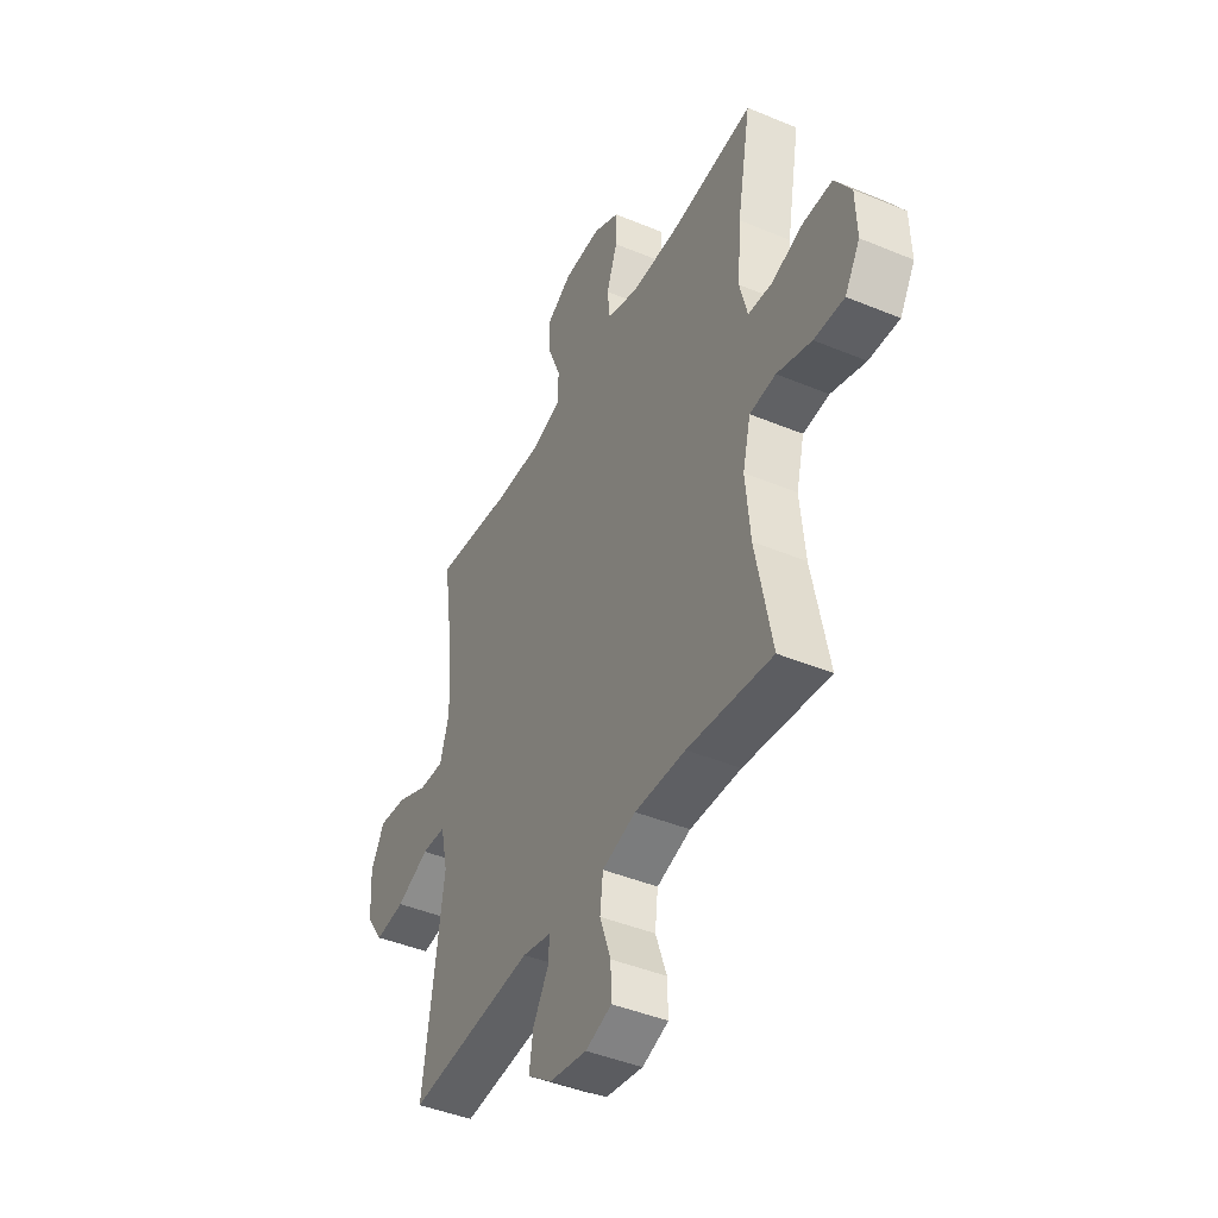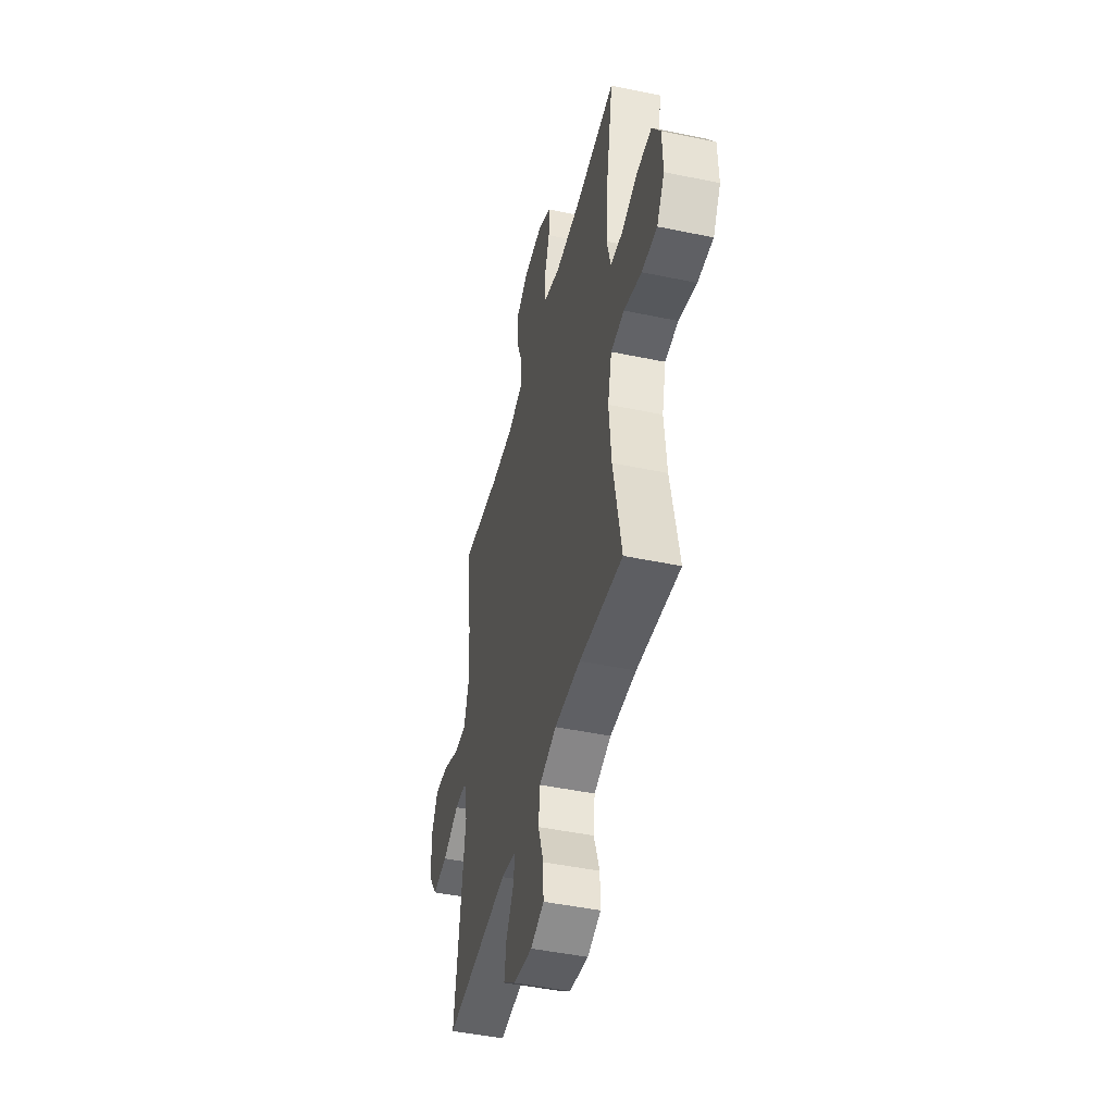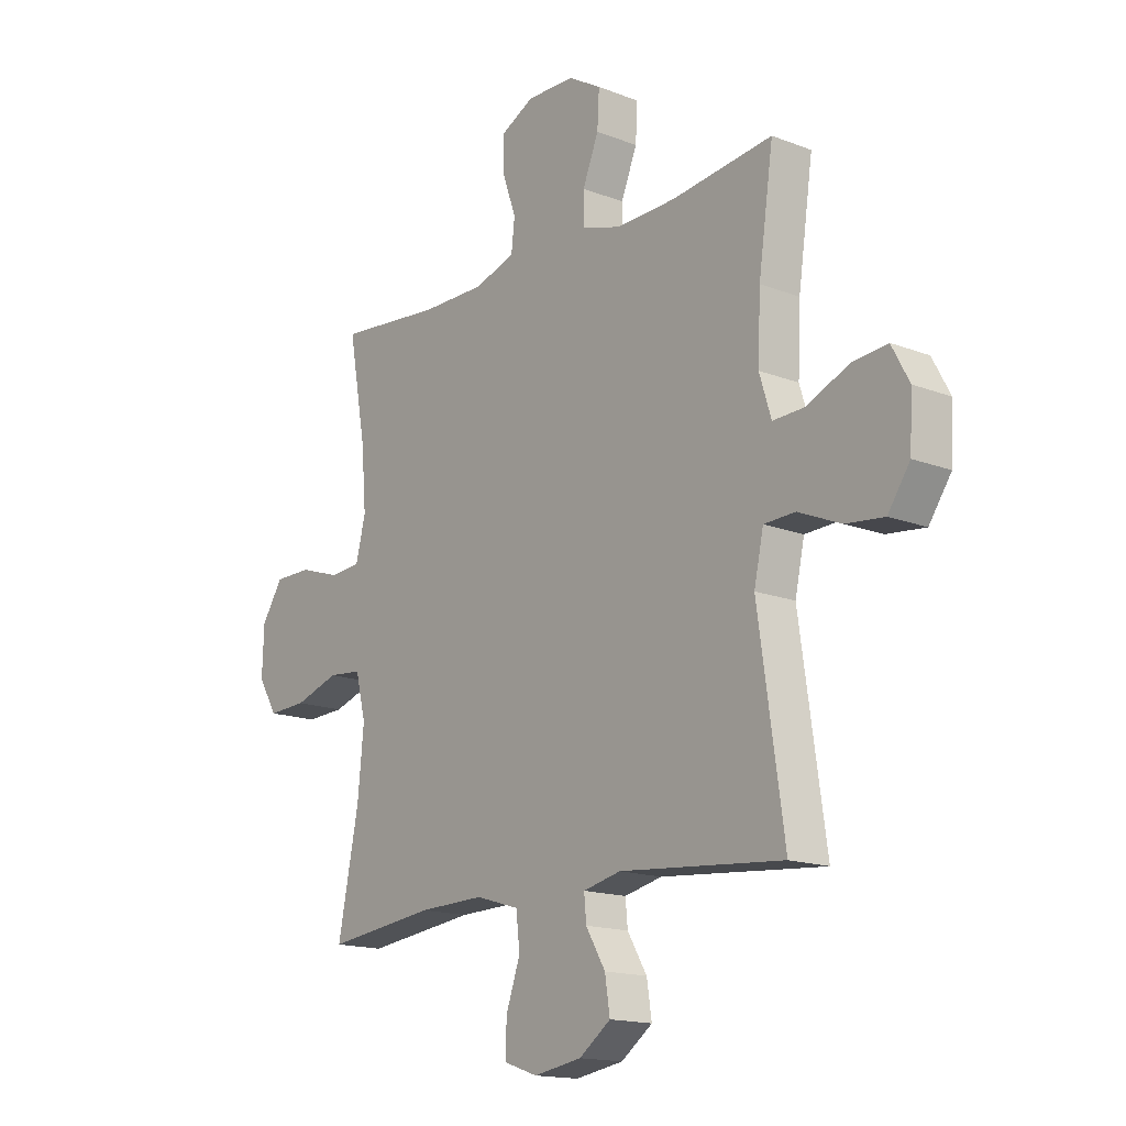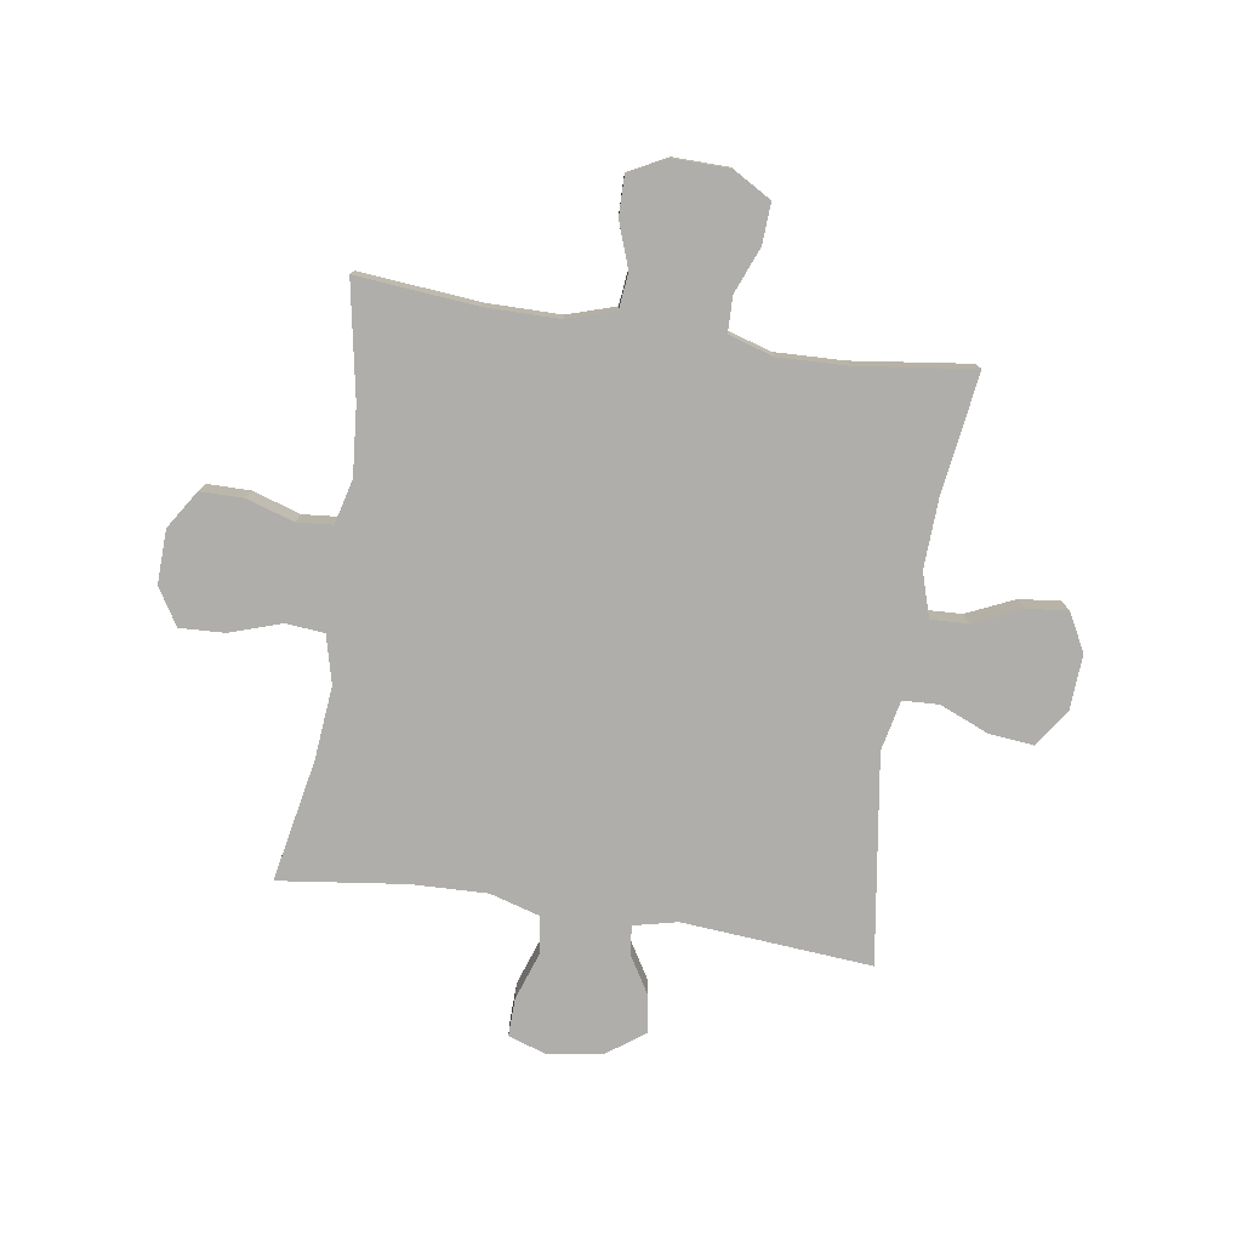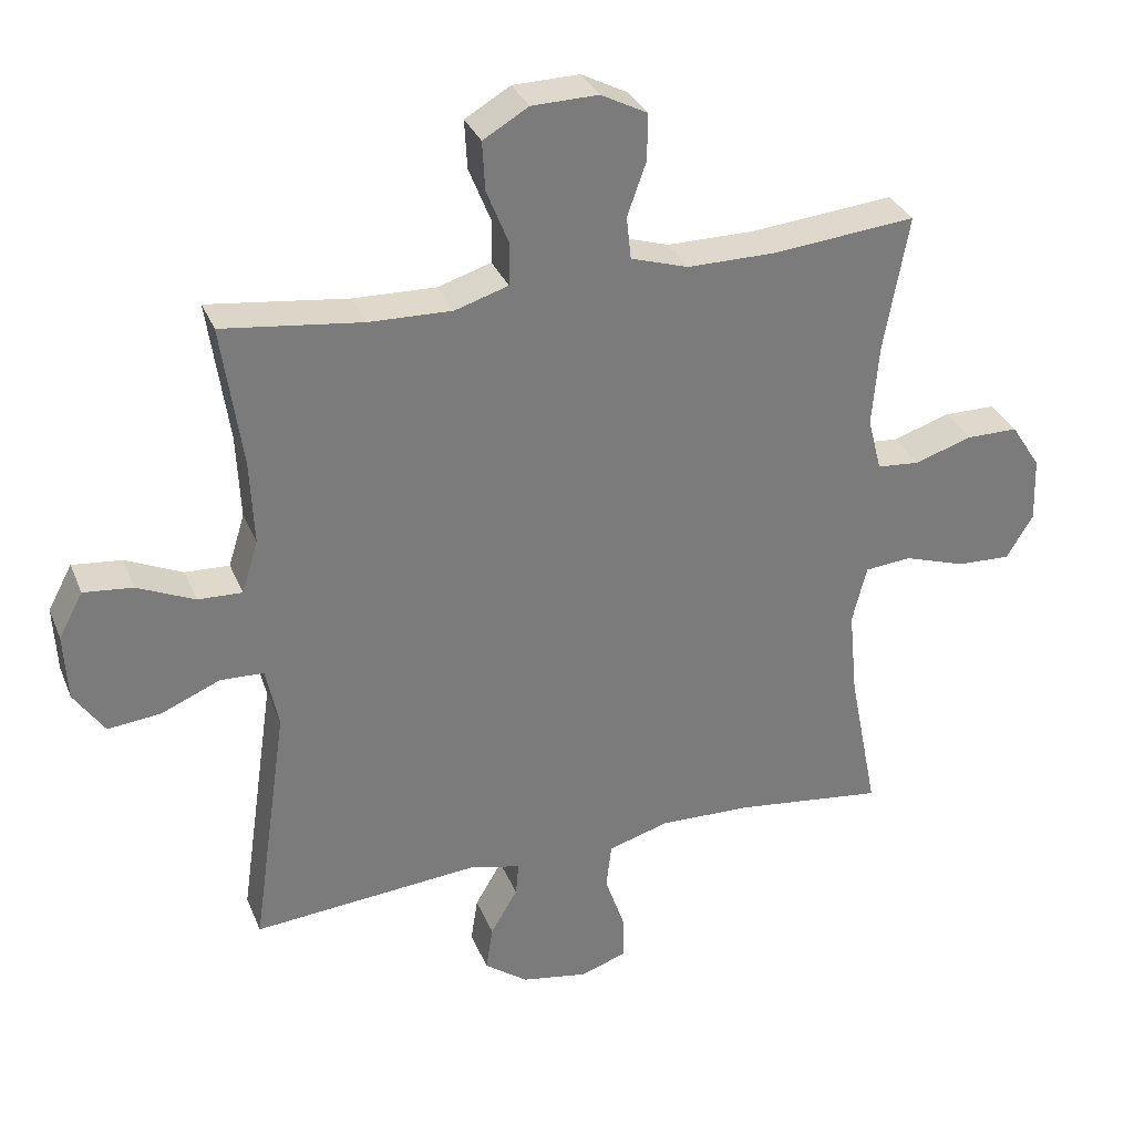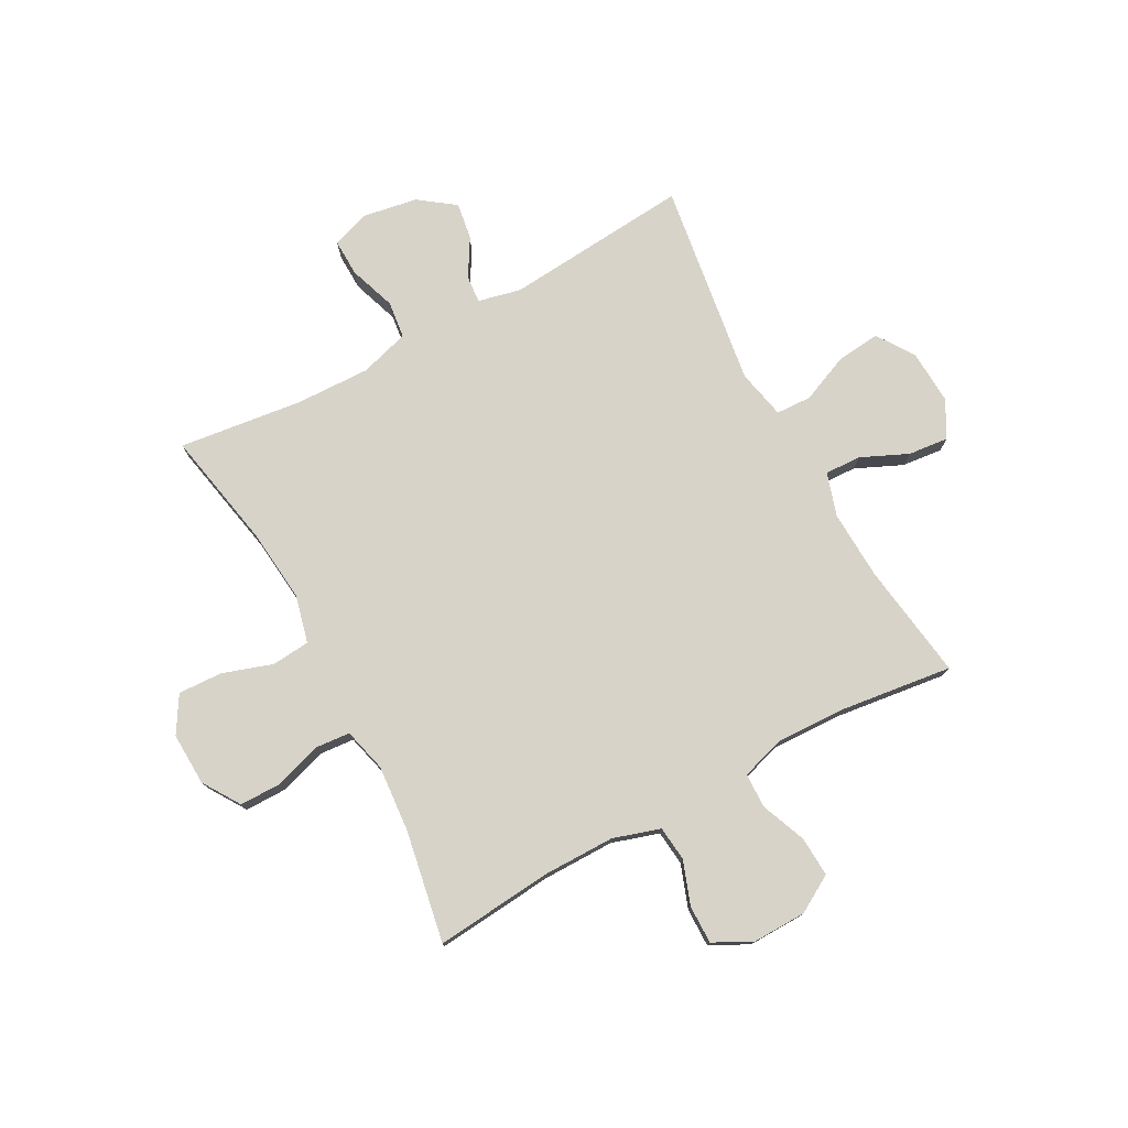
<metadata>
{"format":"obj","ext":"obj","renderer":"f3d","projection":"perspective","resolution":1024,"background":"white","views":[{"elev":-43.3,"azim":-116.2,"up":"+Z"},{"elev":-45.8,"azim":-103.5,"up":"+Z"},{"elev":-15.7,"azim":50.9,"up":"+Z"},{"elev":-77.7,"azim":-8.5,"up":"+Y"},{"elev":32.0,"azim":160.2,"up":"+Z"},{"elev":77.0,"azim":-28.4,"up":"+Y"}]}
</metadata>
<code>
o path872
v 0.4461 0.0375 -0.1426
v 0.4652 0.0375 -0.05431
v 0.5284 0.0375 -0.05163
v 0.6142 0.0375 -0.08811
v 0.6922 0.0375 -0.09643
v 0.737 0.0375 -0.03105
v 0.7423 0.0375 0.06635
v 0.707 0.0375 0.1323
v 0.6349 0.0375 0.1248
v 0.5512 0.0375 0.08727
v 0.4864 0.0375 0.08469
v 0.4625 0.0375 0.1621
v 0.4682 0.0375 0.2854
v 0.4983 0.0375 0.4938
v 0.294 0.0375 0.4681
v 0.1724 0.0375 0.4645
v 0.09432 0.0375 0.4887
v 0.09304 0.0375 0.5511
v 0.1254 0.0375 0.6317
v 0.1294 0.0375 0.703
v 0.06302 0.0375 0.742
v -0.0341 0.0375 0.744
v -0.1021 0.0375 0.7089
v -0.1015 0.0375 0.641
v -0.07363 0.0375 0.5625
v -0.08041 0.0375 0.5003
v -0.1644 0.0375 0.4738
v -0.2917 0.0375 0.474
v -0.5036 0.0375 0.4938
v -0.4678 0.0375 0.2944
v -0.4581 0.0375 0.175
v -0.4781 0.0375 0.0966
v -0.5402 0.0375 0.09134
v -0.6236 0.0375 0.1183
v -0.6992 0.0375 0.1182
v -0.7424 0.0375 0.05163
v -0.7459 0.0375 -0.04303
v -0.7067 0.0375 -0.1077
v -0.6279 0.0375 -0.1043
v -0.5376 0.0375 -0.07483
v -0.4698 0.0375 -0.08104
v -0.4489 0.0375 -0.1656
v -0.4613 0.0375 -0.2939
v -0.5036 0.0375 -0.5079
v -0.2823 0.0375 -0.4807
v -0.1493 0.0375 -0.4771
v -0.06117 0.0375 -0.5033
v -0.05345 0.0375 -0.57
v -0.0823 0.0375 -0.6529
v -0.08405 0.0375 -0.7189
v -0.01594 0.0375 -0.7423
v 0.08102 0.0375 -0.7257
v 0.1449 0.0375 -0.6788
v 0.1349 0.0375 -0.6131
v 0.09511 0.0375 -0.5462
v 0.09077 0.0375 -0.4972
v 0.1672 0.0375 -0.4797
v 0.4983 0.0375 -0.5079
v 0.4461 -0.0375 -0.1426
v 0.4652 -0.0375 -0.05431
v 0.5284 -0.0375 -0.05163
v 0.6142 -0.0375 -0.08811
v 0.6922 -0.0375 -0.09643
v 0.737 -0.0375 -0.03105
v 0.7423 -0.0375 0.06635
v 0.707 -0.0375 0.1323
v 0.6349 -0.0375 0.1248
v 0.5512 -0.0375 0.08727
v 0.4864 -0.0375 0.08469
v 0.4625 -0.0375 0.1621
v 0.4682 -0.0375 0.2854
v 0.4983 -0.0375 0.4938
v 0.294 -0.0375 0.4681
v 0.1724 -0.0375 0.4645
v 0.09432 -0.0375 0.4887
v 0.09304 -0.0375 0.5511
v 0.1254 -0.0375 0.6317
v 0.1294 -0.0375 0.703
v 0.06302 -0.0375 0.742
v -0.0341 -0.0375 0.744
v -0.1021 -0.0375 0.7089
v -0.1015 -0.0375 0.641
v -0.07363 -0.0375 0.5625
v -0.08041 -0.0375 0.5003
v -0.1644 -0.0375 0.4738
v -0.2917 -0.0375 0.474
v -0.5036 -0.0375 0.4938
v -0.4678 -0.0375 0.2944
v -0.4581 -0.0375 0.175
v -0.4781 -0.0375 0.0966
v -0.5402 -0.0375 0.09134
v -0.6236 -0.0375 0.1183
v -0.6992 -0.0375 0.1182
v -0.7424 -0.0375 0.05163
v -0.7459 -0.0375 -0.04303
v -0.7067 -0.0375 -0.1077
v -0.6279 -0.0375 -0.1043
v -0.5376 -0.0375 -0.07483
v -0.4698 -0.0375 -0.08104
v -0.4489 -0.0375 -0.1656
v -0.4613 -0.0375 -0.2939
v -0.5036 -0.0375 -0.5079
v -0.2823 -0.0375 -0.4807
v -0.1493 -0.0375 -0.4771
v -0.06117 -0.0375 -0.5033
v -0.05345 -0.0375 -0.57
v -0.0823 -0.0375 -0.6529
v -0.08405 -0.0375 -0.7189
v -0.01594 -0.0375 -0.7423
v 0.08102 -0.0375 -0.7257
v 0.1449 -0.0375 -0.6788
v 0.1349 -0.0375 -0.6131
v 0.09511 -0.0375 -0.5462
v 0.09077 -0.0375 -0.4972
v 0.1672 -0.0375 -0.4797
v 0.4983 -0.0375 -0.5079
v 0.06302 0.0375 0.742
v -0.0341 0.0375 0.744
v -0.1021 0.0375 0.7089
v -0.1021 0.0375 0.7089
v 0.1294 0.0375 0.703
v 0.1294 0.0375 0.703
v -0.1015 0.0375 0.641
v 0.1254 0.0375 0.6317
v -0.07363 0.0375 0.5625
v 0.09304 0.0375 0.5511
v -0.08041 0.0375 0.5003
v -0.08041 0.0375 0.5003
v 0.09432 0.0375 0.4887
v 0.09432 0.0375 0.4887
v -0.1644 0.0375 0.4738
v 0.1724 0.0375 0.4645
v -0.2917 0.0375 0.474
v -0.5036 0.0375 0.4938
v -0.5036 0.0375 0.4938
v 0.4983 0.0375 0.4938
v 0.4983 0.0375 0.4938
v 0.294 0.0375 0.4681
v -0.4678 0.0375 0.2944
v 0.4682 0.0375 0.2854
v -0.4581 0.0375 0.175
v 0.4625 0.0375 0.1621
v -0.4781 0.0375 0.0966
v -0.4781 0.0375 0.0966
v 0.4864 0.0375 0.08469
v 0.4864 0.0375 0.08469
v 0.7423 0.0375 0.06635
v 0.707 0.0375 0.1323
v 0.707 0.0375 0.1323
v 0.6349 0.0375 0.1248
v 0.5512 0.0375 0.08727
v -0.5402 0.0375 0.09134
v -0.6236 0.0375 0.1183
v -0.6992 0.0375 0.1182
v -0.7424 0.0375 0.05163
v 0.737 0.0375 -0.03105
v -0.7459 0.0375 -0.04303
v 0.6922 0.0375 -0.09643
v 0.6922 0.0375 -0.09643
v -0.7067 0.0375 -0.1077
v -0.7067 0.0375 -0.1077
v 0.6142 0.0375 -0.08811
v 0.5284 0.0375 -0.05163
v 0.4652 0.0375 -0.05431
v 0.4652 0.0375 -0.05431
v 0.4461 0.0375 -0.1426
v -0.5376 0.0375 -0.07483
v -0.4698 0.0375 -0.08104
v -0.4698 0.0375 -0.08104
v -0.6279 0.0375 -0.1043
v -0.4489 0.0375 -0.1656
v -0.4613 0.0375 -0.2939
v -0.1493 0.0375 -0.4771
v -0.06117 0.0375 -0.5033
v -0.06117 0.0375 -0.5033
v -0.2823 0.0375 -0.4807
v 0.09077 0.0375 -0.4972
v 0.09077 0.0375 -0.4972
v 0.1672 0.0375 -0.4797
v 0.4983 0.0375 -0.5079
v 0.4983 0.0375 -0.5079
v -0.5036 0.0375 -0.5079
v -0.5036 0.0375 -0.5079
v 0.09511 0.0375 -0.5462
v -0.05345 0.0375 -0.57
v 0.1349 0.0375 -0.6131
v -0.0823 0.0375 -0.6529
v 0.1449 0.0375 -0.6788
v 0.1449 0.0375 -0.6788
v -0.08405 0.0375 -0.7189
v -0.08405 0.0375 -0.7189
v 0.08102 0.0375 -0.7257
v -0.01594 0.0375 -0.7423
v 0.06302 -0.0375 0.742
v -0.0341 -0.0375 0.744
v -0.1021 -0.0375 0.7089
v -0.1021 -0.0375 0.7089
v 0.1294 -0.0375 0.703
v 0.1294 -0.0375 0.703
v -0.1015 -0.0375 0.641
v 0.1254 -0.0375 0.6317
v -0.07363 -0.0375 0.5625
v 0.09304 -0.0375 0.5511
v -0.08041 -0.0375 0.5003
v -0.08041 -0.0375 0.5003
v 0.09432 -0.0375 0.4887
v 0.09432 -0.0375 0.4887
v -0.1644 -0.0375 0.4738
v 0.1724 -0.0375 0.4645
v -0.2917 -0.0375 0.474
v -0.5036 -0.0375 0.4938
v -0.5036 -0.0375 0.4938
v 0.4983 -0.0375 0.4938
v 0.4983 -0.0375 0.4938
v 0.294 -0.0375 0.4681
v -0.4678 -0.0375 0.2944
v 0.4682 -0.0375 0.2854
v -0.4581 -0.0375 0.175
v 0.4625 -0.0375 0.1621
v -0.4781 -0.0375 0.0966
v -0.4781 -0.0375 0.0966
v 0.4864 -0.0375 0.08469
v 0.4864 -0.0375 0.08469
v 0.7423 -0.0375 0.06635
v 0.707 -0.0375 0.1323
v 0.707 -0.0375 0.1323
v 0.6349 -0.0375 0.1248
v 0.5512 -0.0375 0.08727
v -0.5402 -0.0375 0.09134
v -0.6236 -0.0375 0.1183
v -0.6992 -0.0375 0.1182
v -0.7424 -0.0375 0.05163
v 0.737 -0.0375 -0.03105
v -0.7459 -0.0375 -0.04303
v 0.6922 -0.0375 -0.09643
v 0.6922 -0.0375 -0.09643
v -0.7067 -0.0375 -0.1077
v -0.7067 -0.0375 -0.1077
v 0.6142 -0.0375 -0.08811
v 0.5284 -0.0375 -0.05163
v 0.4652 -0.0375 -0.05431
v 0.4652 -0.0375 -0.05431
v 0.4461 -0.0375 -0.1426
v -0.5376 -0.0375 -0.07483
v -0.4698 -0.0375 -0.08104
v -0.4698 -0.0375 -0.08104
v -0.6279 -0.0375 -0.1043
v -0.4489 -0.0375 -0.1656
v -0.4613 -0.0375 -0.2939
v -0.1493 -0.0375 -0.4771
v -0.06117 -0.0375 -0.5033
v -0.06117 -0.0375 -0.5033
v -0.2823 -0.0375 -0.4807
v 0.09077 -0.0375 -0.4972
v 0.09077 -0.0375 -0.4972
v 0.1672 -0.0375 -0.4797
v 0.4983 -0.0375 -0.5079
v 0.4983 -0.0375 -0.5079
v -0.5036 -0.0375 -0.5079
v -0.5036 -0.0375 -0.5079
v 0.09511 -0.0375 -0.5462
v -0.05345 -0.0375 -0.57
v 0.1349 -0.0375 -0.6131
v -0.0823 -0.0375 -0.6529
v 0.1449 -0.0375 -0.6788
v 0.1449 -0.0375 -0.6788
v -0.08405 -0.0375 -0.7189
v -0.08405 -0.0375 -0.7189
v 0.08102 -0.0375 -0.7257
v -0.01594 -0.0375 -0.7423
f 244 230 247
f 219 209 241
f 240 222 241
f 243 248 250
f 243 256 257
f 204 208 206
f 208 218 206
f 217 215 209
f 203 204 206
f 209 245 241
f 247 230 232
f 243 250 254
f 253 248 249
f 243 254 256
f 228 222 240
f 225 227 224
f 195 201 194
f 269 264 270
f 217 209 219
f 195 200 201
f 210 218 208
f 204 203 202
f 261 262 263
f 253 249 259
f 215 217 213
f 245 218 220
f 263 262 269
f 247 234 237
f 229 244 220
f 230 244 229
f 254 262 261
f 247 232 234
f 198 194 201
f 219 241 222
f 250 248 253
f 206 218 245
f 245 220 244
f 250 251 254
f 200 195 196
f 263 269 265
f 239 228 240
f 233 239 235
f 224 227 233
f 201 202 203
f 228 239 227
f 218 210 216
f 233 227 239
f 270 264 267
f 202 201 200
f 206 245 209
f 216 210 211
f 245 248 243
f 232 230 231
f 254 251 262
f 241 245 243
f 264 269 262
f 21 22 80 79
f 22 120 197 80
f 122 21 79 199
f 23 24 82 81
f 19 20 78 77
f 24 25 83 82
f 18 19 77 76
f 25 128 205 83
f 130 18 76 207
f 26 27 85 84
f 16 17 75 74
f 28 135 212 86
f 137 15 73 214
f 27 28 86 85
f 15 16 74 73
f 29 30 88 87
f 13 14 72 71
f 30 31 89 88
f 12 13 71 70
f 31 144 221 89
f 146 12 70 223
f 7 149 226 65
f 8 9 67 66
f 9 10 68 67
f 33 34 92 91
f 34 35 93 92
f 35 36 94 93
f 32 33 91 90
f 10 11 69 68
f 6 7 65 64
f 36 37 95 94
f 159 6 64 236
f 37 161 238 95
f 4 5 63 62
f 3 4 62 61
f 165 3 61 242
f 1 2 60 59
f 40 169 246 98
f 39 40 98 97
f 38 39 97 96
f 41 42 100 99
f 42 43 101 100
f 46 175 252 104
f 45 46 104 103
f 178 57 115 255
f 181 1 59 258
f 183 45 103 260
f 43 44 102 101
f 57 58 116 115
f 55 56 114 113
f 47 48 106 105
f 54 55 113 112
f 48 49 107 106
f 189 54 112 266
f 49 191 268 107
f 52 53 111 110
f 51 52 110 109
f 50 51 109 108
f 167 170 153
f 142 164 132
f 163 164 145
f 166 173 171
f 166 180 179
f 127 129 131
f 131 129 141
f 140 132 138
f 126 129 127
f 132 164 168
f 170 155 153
f 166 177 173
f 176 172 171
f 166 179 177
f 151 163 145
f 148 147 150
f 118 117 124
f 192 193 187
f 140 142 132
f 118 124 123
f 133 131 141
f 127 125 126
f 184 186 185
f 176 182 172
f 138 136 140
f 168 143 141
f 186 192 185
f 170 160 157
f 152 143 167
f 153 152 167
f 177 184 185
f 170 157 155
f 121 124 117
f 142 145 164
f 173 176 171
f 129 168 141
f 168 167 143
f 173 177 174
f 123 119 118
f 186 188 192
f 162 163 151
f 156 158 162
f 147 156 150
f 124 126 125
f 151 150 162
f 141 139 133
f 156 162 150
f 193 190 187
f 125 123 124
f 129 132 168
f 139 134 133
f 168 166 171
f 155 154 153
f 177 185 174
f 164 166 168
f 187 185 192

</code>
